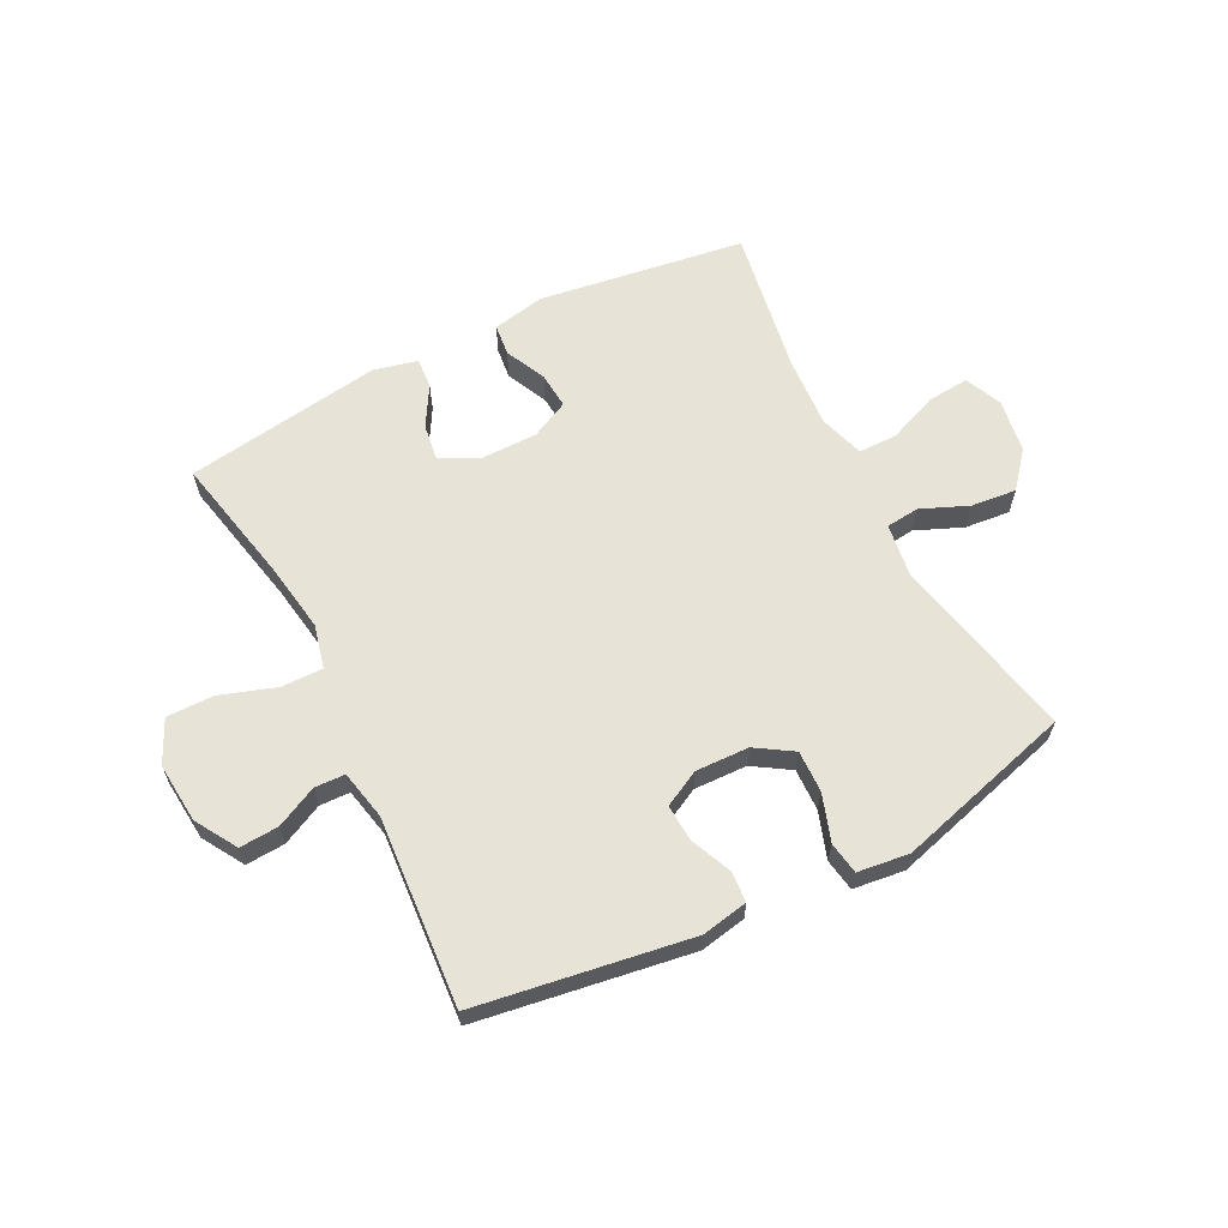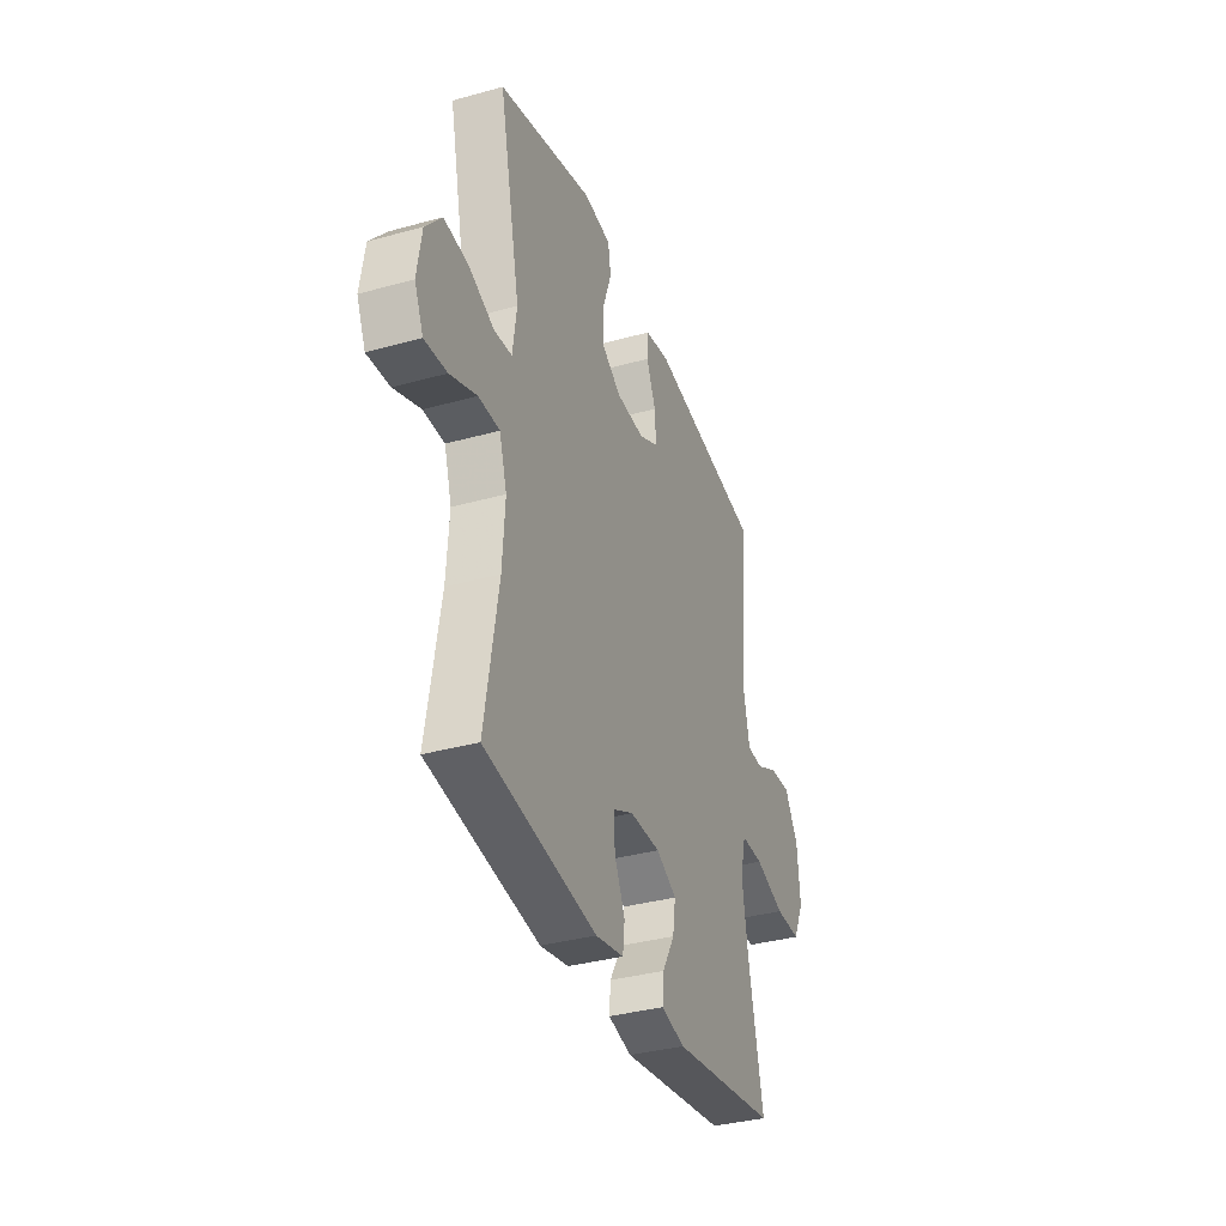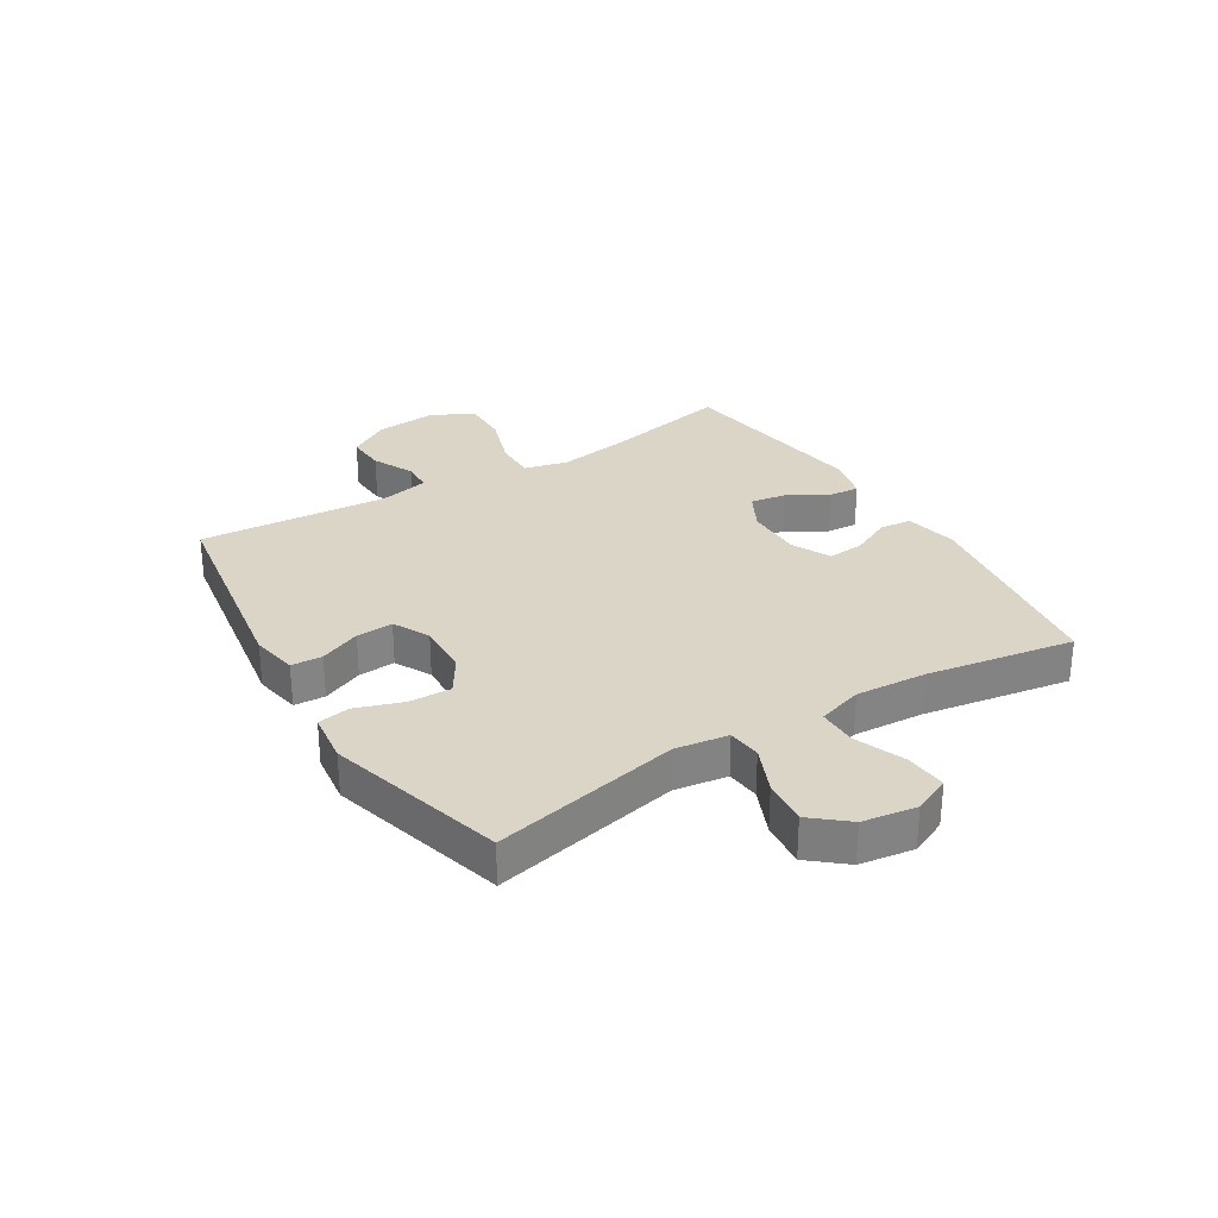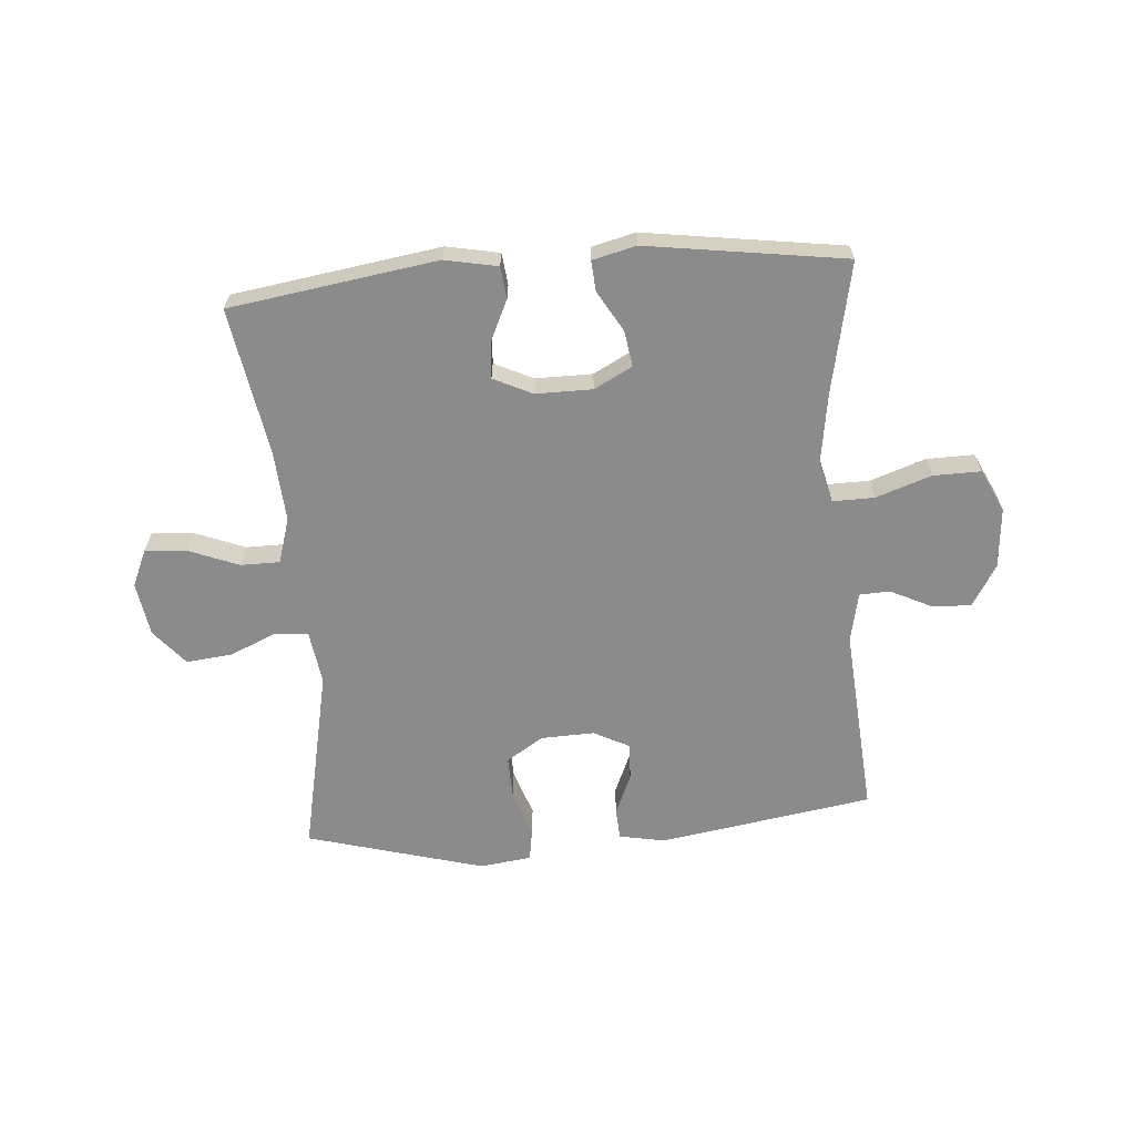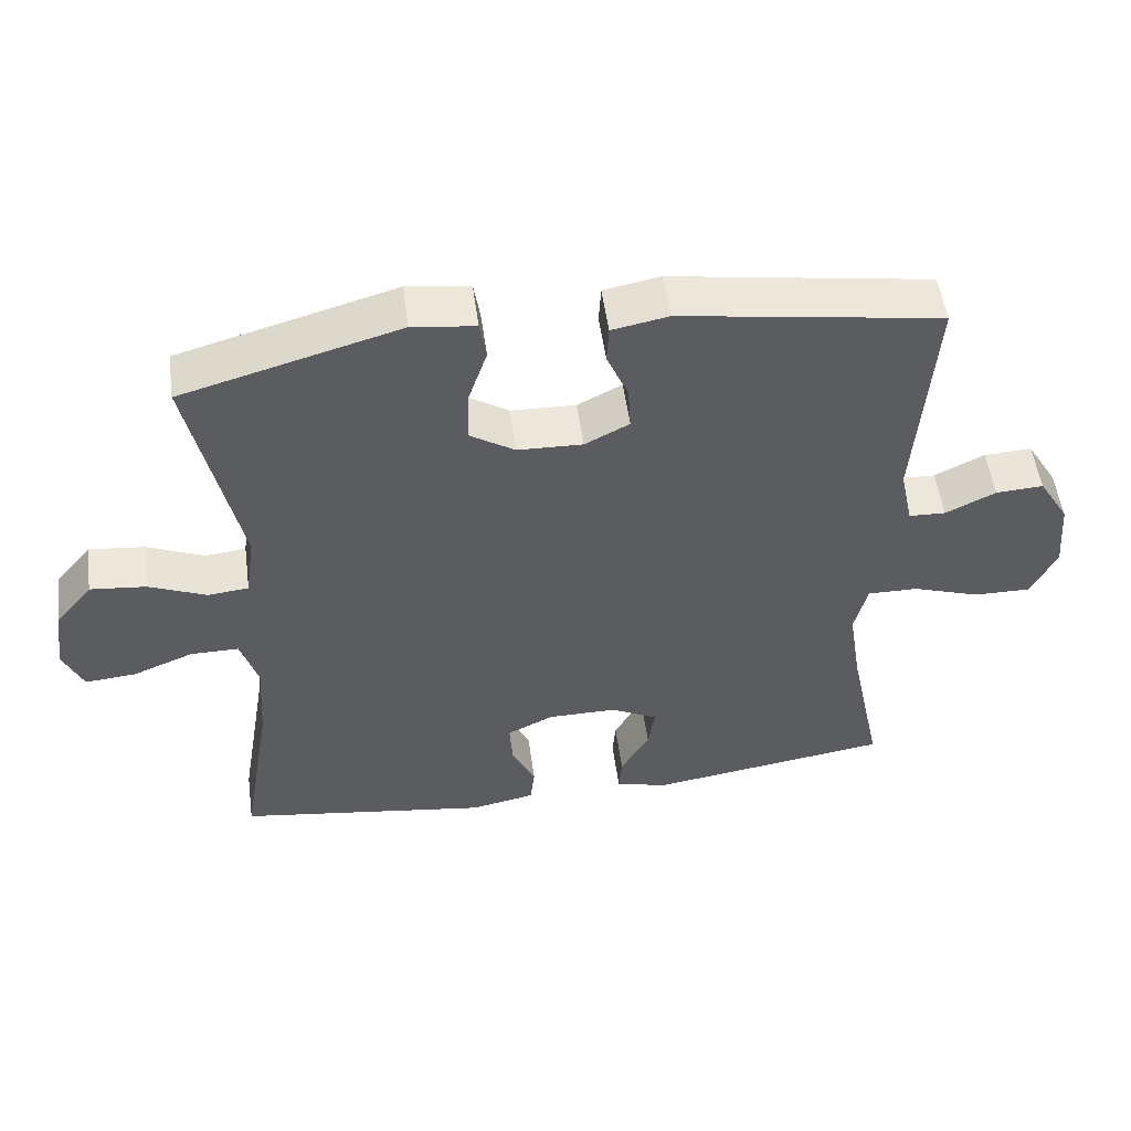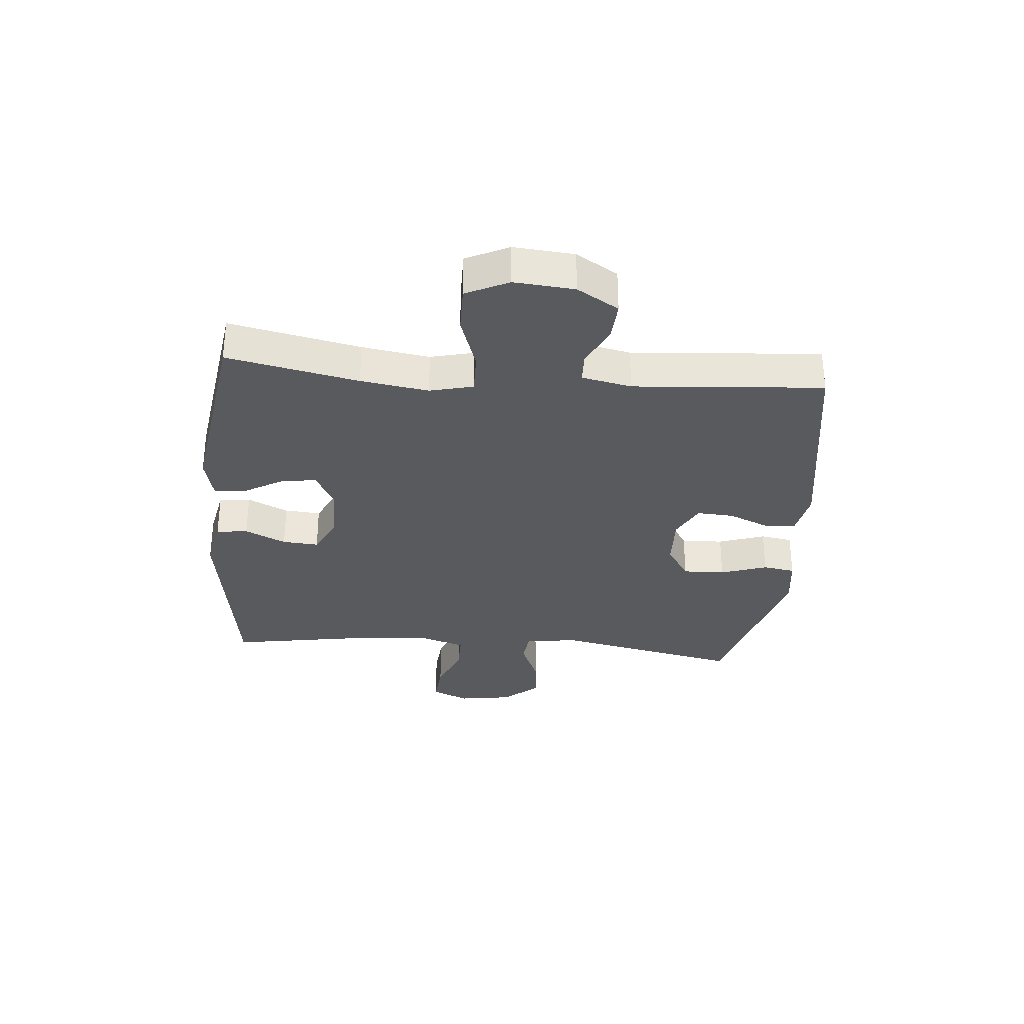
<metadata>
{"format":"obj","ext":"obj","renderer":"f3d","projection":"perspective","resolution":1024,"background":"white","views":[{"elev":62.7,"azim":-27.0,"up":"+Y"},{"elev":-35.5,"azim":110.2,"up":"+Z"},{"elev":29.6,"azim":58.5,"up":"+Y"},{"elev":-64.0,"azim":-175.3,"up":"+Y"},{"elev":52.6,"azim":172.2,"up":"+Z"},{"elev":-31.7,"azim":-94.9,"up":"+Y"}]}
</metadata>
<code>
v 0.5 0.07 -0.5
v 0.146 0.07 -0.552
v 0.056 0.07 -0.534
v 0.05 0.07 -0.48
v 0.083 0.07 -0.41
v 0.088 0.07 -0.348
v 0.022 0.07 -0.316
v -0.075 0.07 -0.316
v -0.14 0.07 -0.35
v -0.131 0.07 -0.411
v -0.091 0.07 -0.48
v -0.087 0.07 -0.532
v -0.162 0.07 -0.55
v -0.5 0.07 -0.5
v -0.453 0.07 -0.276
v -0.435 0.07 -0.16
v -0.453 0.07 -0.086
v -0.524 0.07 -0.087
v -0.619 0.07 -0.119
v -0.7 0.07 -0.12
v -0.735 0.07 -0.047
v -0.726 0.07 0.056
v -0.683 0.07 0.127
v -0.616 0.07 0.123
v -0.546 0.07 0.089
v -0.494 0.07 0.091
v -0.476 0.07 0.176
v -0.5 0.07 0.5
v -0.135 0.07 0.557
v -0.056 0.07 0.542
v -0.053 0.07 0.489
v -0.083 0.07 0.419
v -0.087 0.07 0.356
v -0.025 0.07 0.324
v 0.066 0.07 0.327
v 0.129 0.07 0.367
v 0.127 0.07 0.439
v 0.1 0.07 0.519
v 0.109 0.07 0.574
v 0.197 0.07 0.585
v 0.5 0.07 0.5
v 0.432 0.07 0.181
v 0.445 0.07 0.09
v 0.502 0.07 0.084
v 0.582 0.07 0.118
v 0.66 0.07 0.126
v 0.711 0.07 0.065
v 0.725 0.07 -0.027
v 0.697 0.07 -0.09
v 0.626 0.07 -0.084
v 0.541 0.07 -0.05
v 0.474 0.07 -0.05
v 0.45 0.07 -0.127
v 0.458 0.07 -0.248
v 0.5 0 -0.5
v 0.146 0 -0.552
v 0.056 0 -0.534
v 0.05 0 -0.48
v 0.083 0 -0.41
v 0.088 0 -0.348
v 0.022 0 -0.316
v -0.075 0 -0.316
v -0.14 0 -0.35
v -0.131 0 -0.411
v -0.091 0 -0.48
v -0.087 0 -0.532
v -0.162 0 -0.55
v -0.5 0 -0.5
v -0.453 0 -0.276
v -0.435 0 -0.16
v -0.453 0 -0.086
v -0.524 0 -0.087
v -0.619 0 -0.119
v -0.7 0 -0.12
v -0.735 0 -0.047
v -0.726 0 0.056
v -0.683 0 0.127
v -0.616 0 0.123
v -0.546 0 0.089
v -0.494 0 0.091
v -0.476 0 0.176
v -0.5 0 0.5
v -0.135 0 0.557
v -0.056 0 0.542
v -0.053 0 0.489
v -0.083 0 0.419
v -0.087 0 0.356
v -0.025 0 0.324
v 0.066 0 0.327
v 0.129 0 0.367
v 0.127 0 0.439
v 0.1 0 0.519
v 0.109 0 0.574
v 0.197 0 0.585
v 0.5 0 0.5
v 0.432 0 0.181
v 0.445 0 0.09
v 0.502 0 0.084
v 0.582 0 0.118
v 0.66 0 0.126
v 0.711 0 0.065
v 0.725 0 -0.027
v 0.697 0 -0.09
v 0.626 0 -0.084
v 0.541 0 -0.05
v 0.474 0 -0.05
v 0.45 0 -0.127
v 0.458 0 -0.248
f 48 49 50 51
f 48 51 52
f 47 48 52
f 44 45 46 47
f 44 47 52
f 43 44 52 53
f 39 40 41 42
f 37 38 39 42
f 36 37 42 43
f 35 36 43 53
f 29 30 31 32
f 27 28 29 32
f 26 27 32 33
f 22 23 24 25
f 22 25 26
f 21 22 26
f 18 19 20 21
f 17 18 21 26
f 16 17 26 33
f 12 13 14 15
f 10 11 12 15
f 9 10 15 16
f 8 9 16 33
f 2 3 4 5
f 54 1 2 5
f 54 5 6
f 34 35 53 54
f 34 54 6 7
f 7 8 33 34
f 105 104 103 102
f 106 105 102
f 106 102 101
f 101 100 99 98
f 106 101 98
f 107 106 98 97
f 96 95 94 93
f 96 93 92 91
f 97 96 91 90
f 107 97 90 89
f 86 85 84 83
f 86 83 82 81
f 87 86 81 80
f 79 78 77 76
f 80 79 76
f 80 76 75
f 75 74 73 72
f 80 75 72 71
f 87 80 71 70
f 69 68 67 66
f 69 66 65 64
f 70 69 64 63
f 87 70 63 62
f 59 58 57 56
f 59 56 55 108
f 60 59 108
f 108 107 89 88
f 61 60 108 88
f 88 87 62 61
f 1 55 56 2
f 2 56 57 3
f 3 57 58 4
f 4 58 59 5
f 5 59 60 6
f 6 60 61 7
f 7 61 62 8
f 8 62 63 9
f 9 63 64 10
f 10 64 65 11
f 11 65 66 12
f 12 66 67 13
f 13 67 68 14
f 14 68 69 15
f 15 69 70 16
f 16 70 71 17
f 17 71 72 18
f 18 72 73 19
f 19 73 74 20
f 20 74 75 21
f 21 75 76 22
f 22 76 77 23
f 23 77 78 24
f 24 78 79 25
f 25 79 80 26
f 26 80 81 27
f 27 81 82 28
f 28 82 83 29
f 29 83 84 30
f 30 84 85 31
f 31 85 86 32
f 32 86 87 33
f 33 87 88 34
f 34 88 89 35
f 35 89 90 36
f 36 90 91 37
f 37 91 92 38
f 38 92 93 39
f 39 93 94 40
f 40 94 95 41
f 41 95 96 42
f 42 96 97 43
f 43 97 98 44
f 44 98 99 45
f 45 99 100 46
f 46 100 101 47
f 47 101 102 48
f 48 102 103 49
f 49 103 104 50
f 50 104 105 51
f 51 105 106 52
f 52 106 107 53
f 53 107 108 54
f 54 108 55 1

</code>
